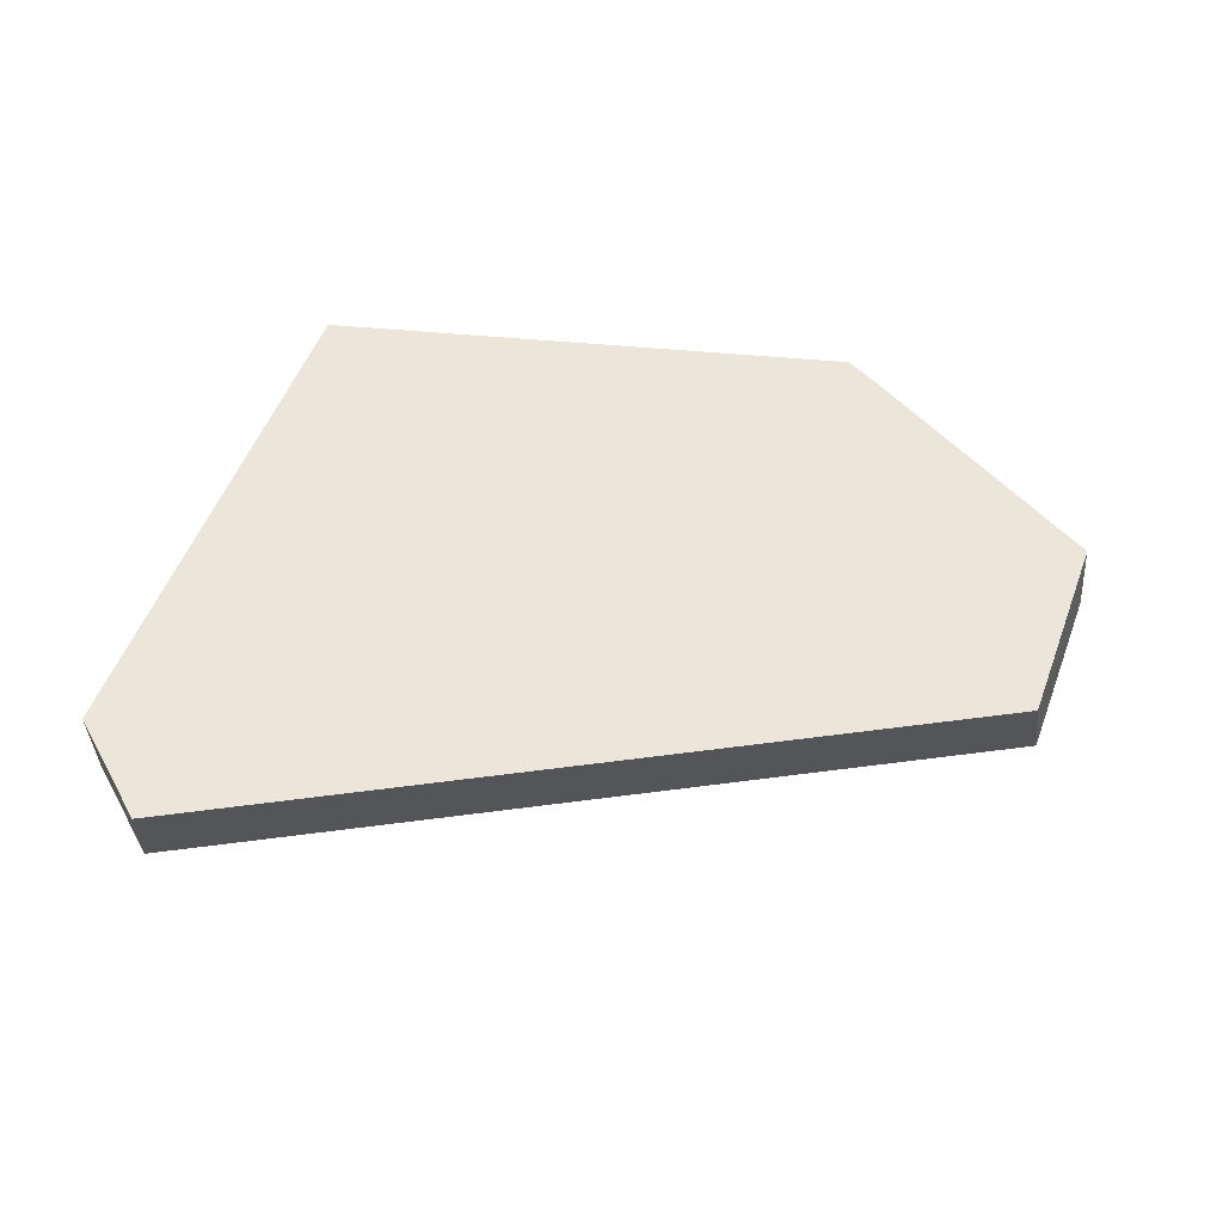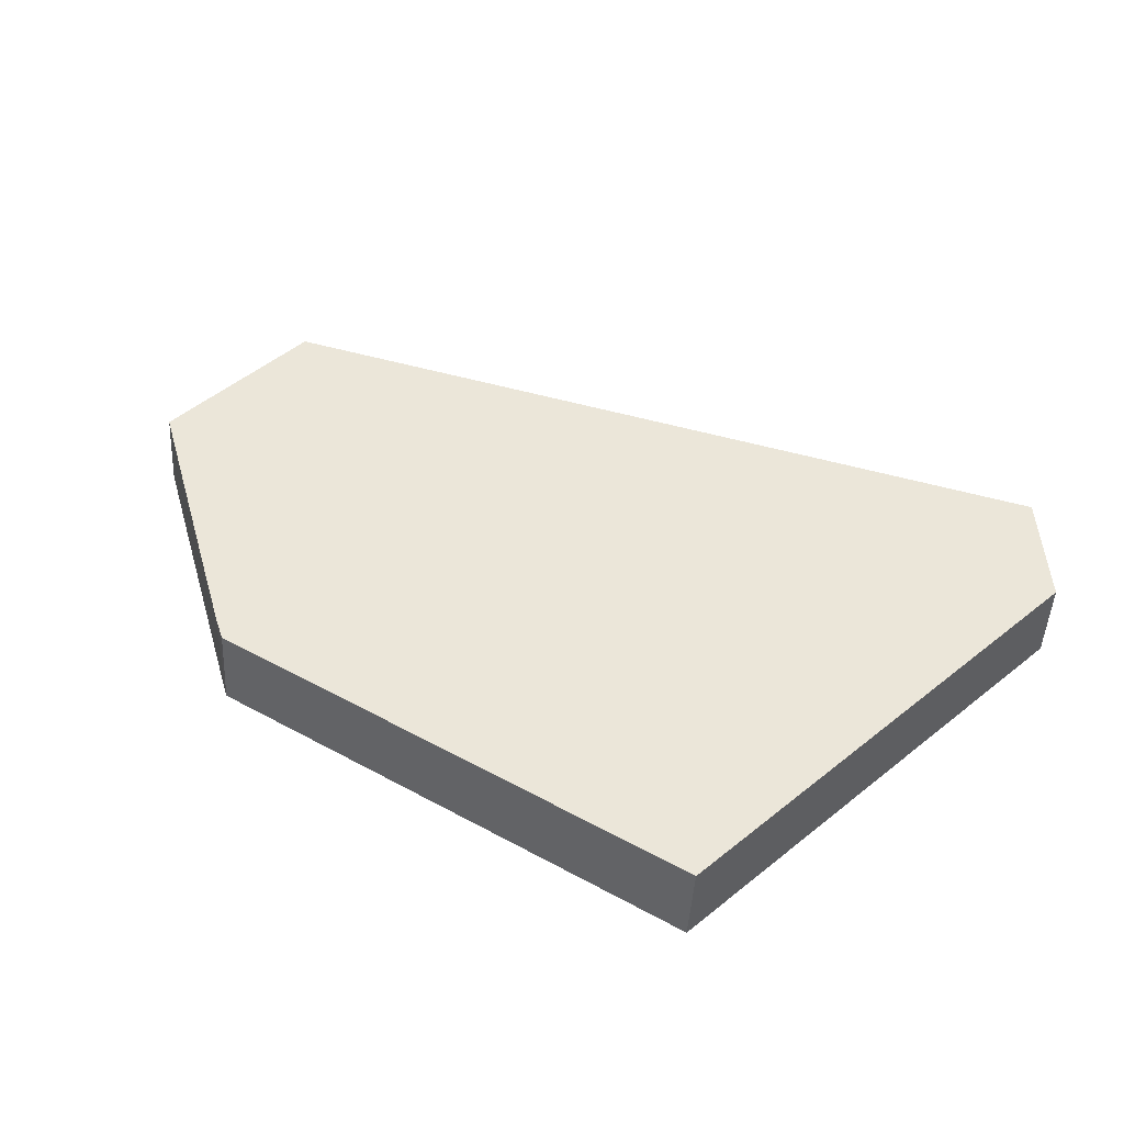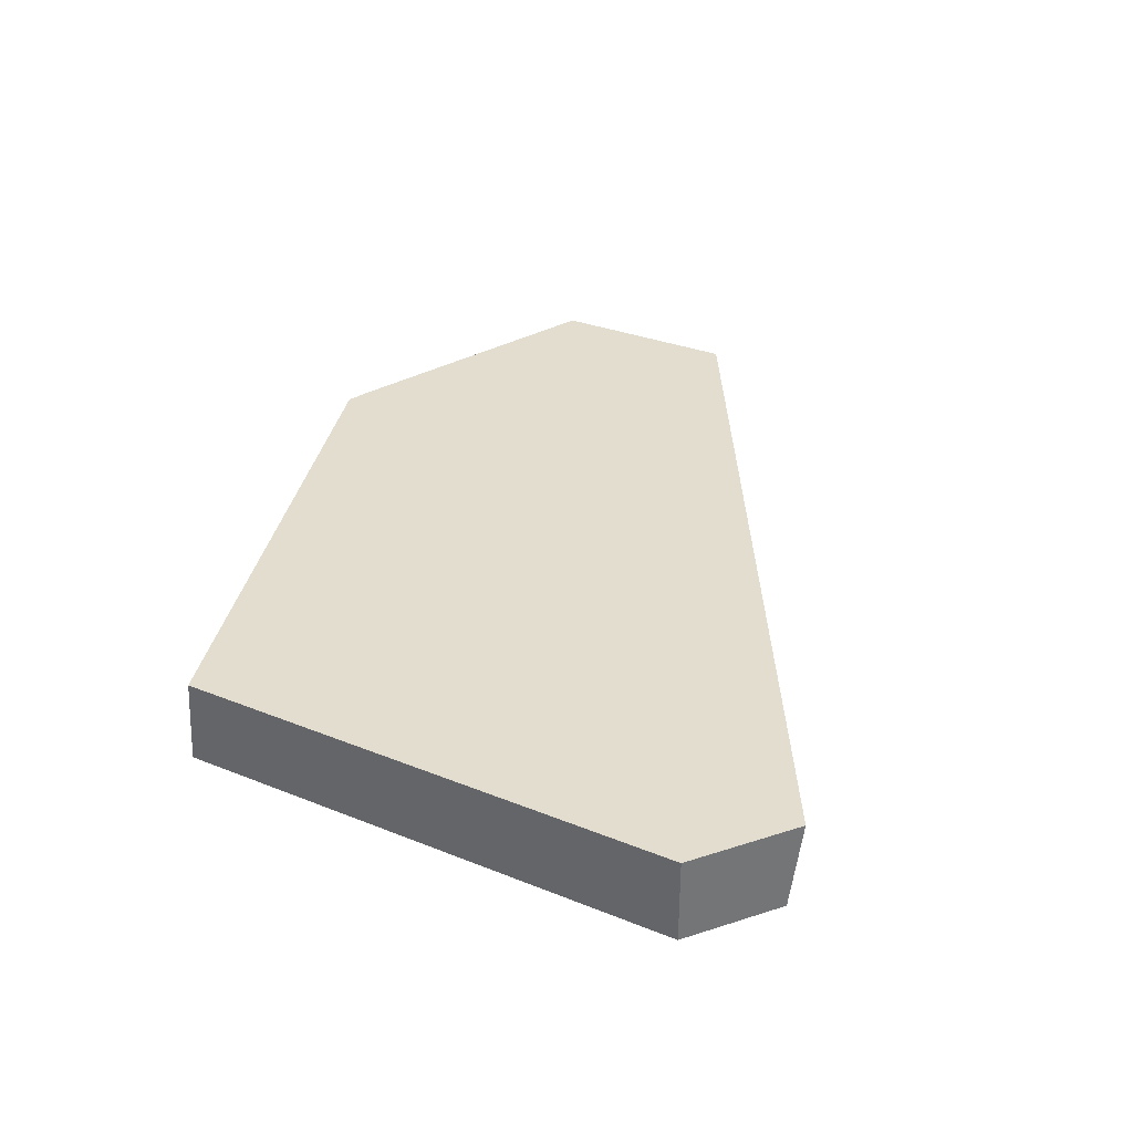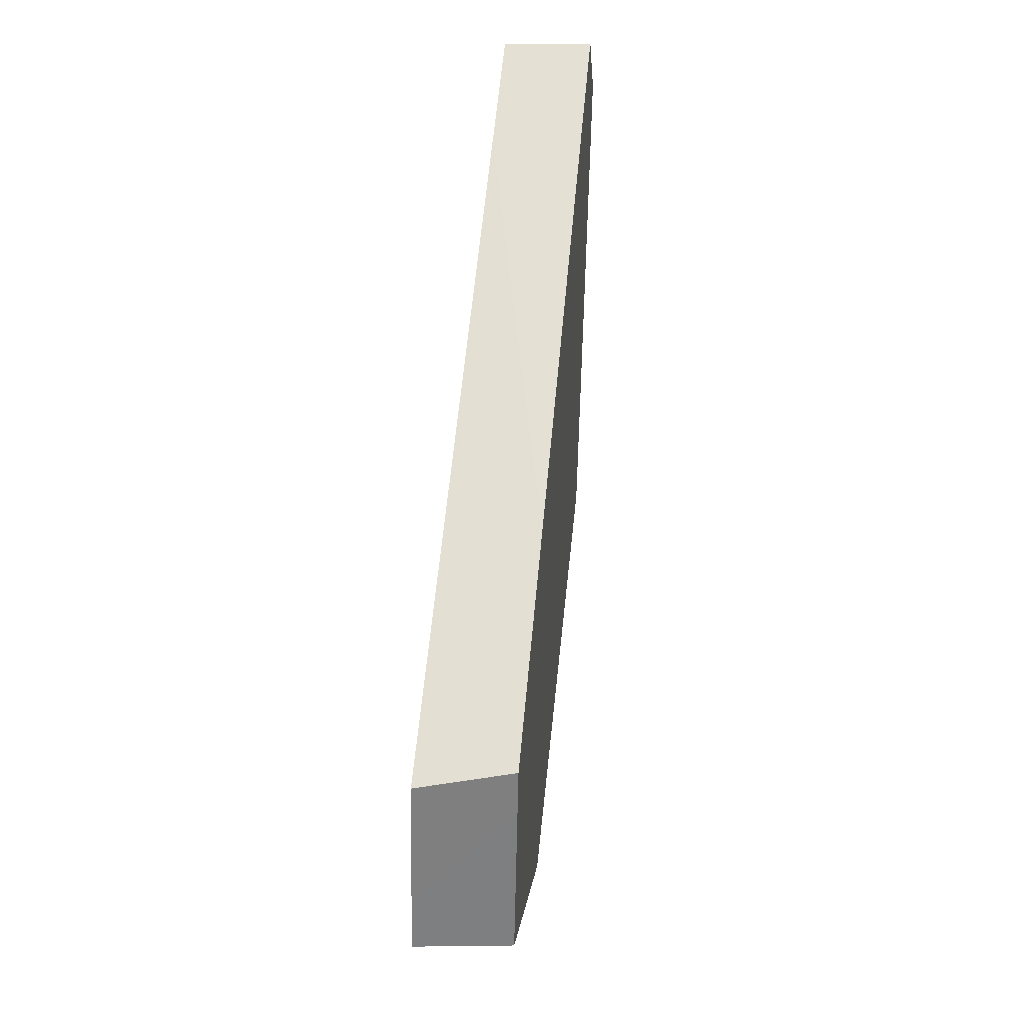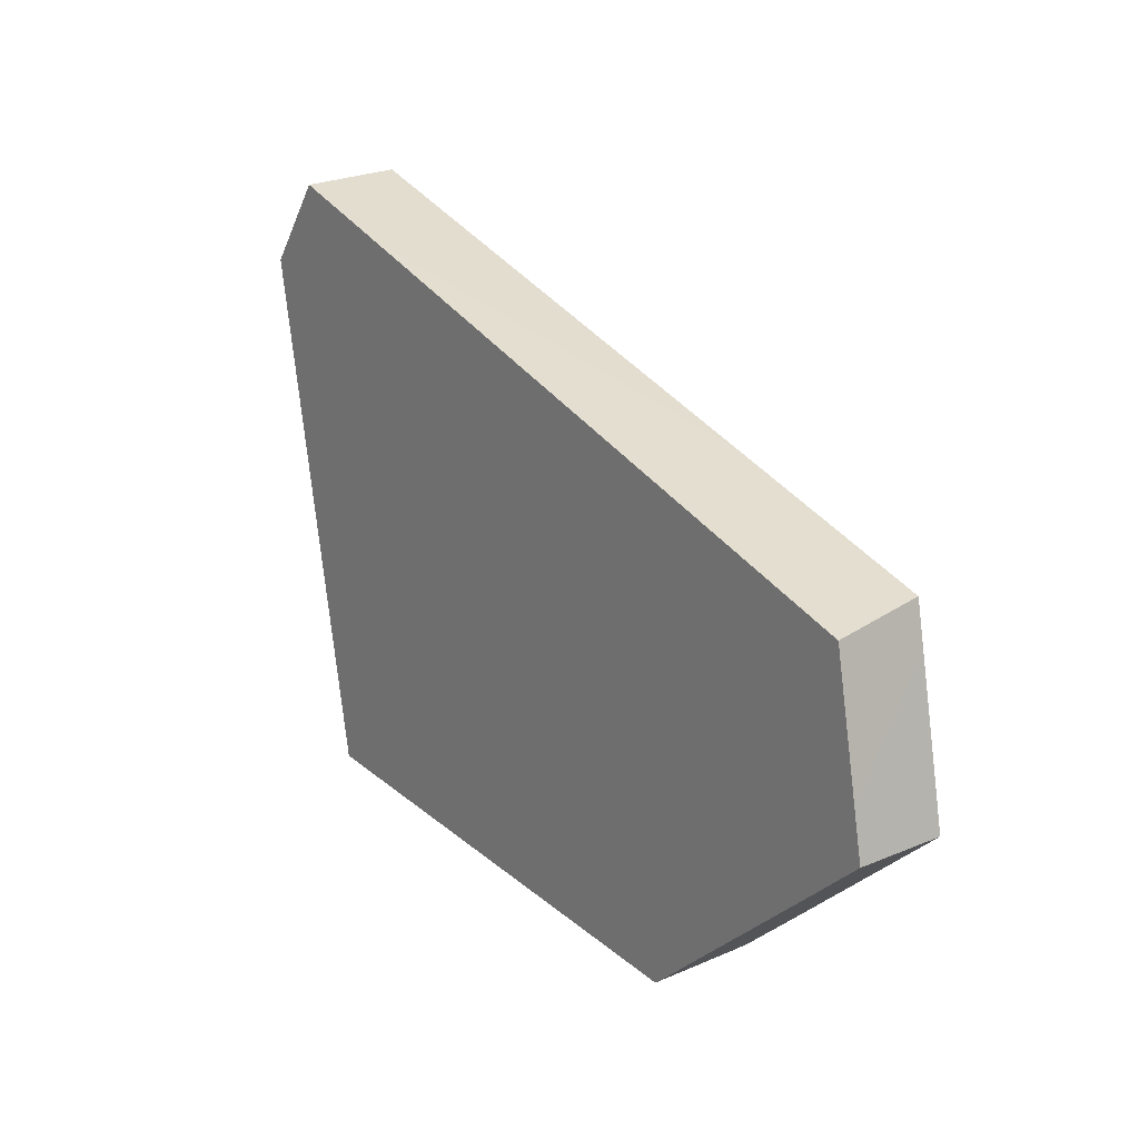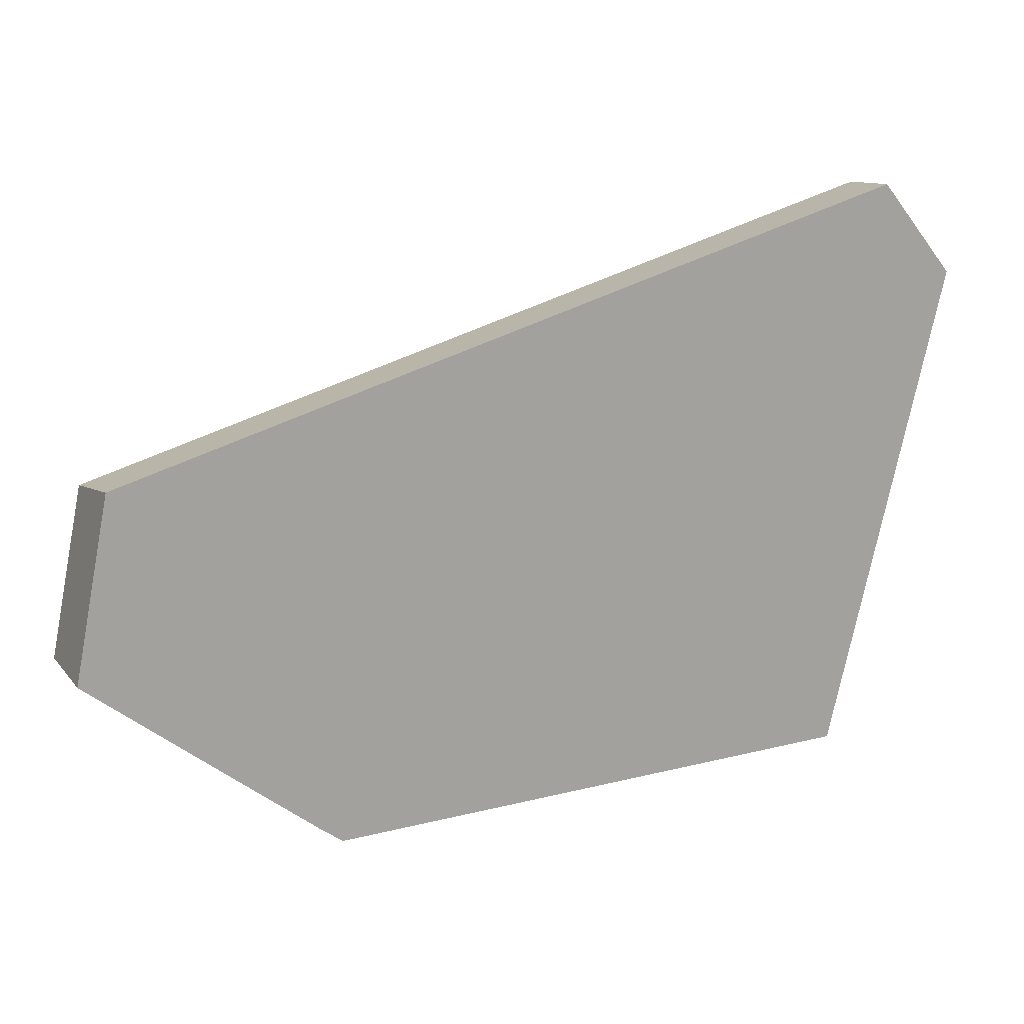
<metadata>
{"format":"obj","ext":"obj","renderer":"f3d","projection":"perspective","resolution":1024,"background":"white","views":[{"elev":57.0,"azim":9.4,"up":"+Y"},{"elev":48.3,"azim":-144.6,"up":"+Y"},{"elev":34.9,"azim":-74.7,"up":"+Y"},{"elev":41.4,"azim":95.5,"up":"+Z"},{"elev":16.6,"azim":55.7,"up":"+Z"},{"elev":16.7,"azim":160.6,"up":"+Z"}]}
</metadata>
<code>
o Cylinder.001_cell.012
v -0.9749 -0.05 0.2225
v -0.9749 0.05 0.2225
v -0.2515 0.05 -0.3728
v -0.248 -0.05 -0.3795
v -0.2407 -0.05 -0.3743
v -0.2296 0.05 -0.3571
v -0.02278 -0.05 -0.204
v -0.1573 0.05 -0.3006
v -0.8488 0.05 -0.3301
v -0.8473 -0.05 -0.3367
v 0.03906 -0.05 -0.1554
v 0.02879 0.05 -0.1544
v 0.02856 -0.05 -0.1015
v -0.002827 0.05 0.007678
v 0.001455 -0.05 0.0354
v -0.01183 0.05 0.05315
v -0.7605 -0.05 0.2714
v -0.2649 0.05 0.1315
v -0.9013 -0.05 0.3149
v -0.8927 0.05 0.3256
v -0.2296 0.05 -0.3571
v -0.1573 0.05 -0.3006
v -0.2407 -0.05 -0.3743
v -0.02278 -0.05 -0.204
v -0.2515 0.05 -0.3728
v -0.8488 0.05 -0.3301
v -0.8473 -0.05 -0.3367
v -0.248 -0.05 -0.3795
v 0.03906 -0.05 -0.1554
v 0.02879 0.05 -0.1544
v 0.02856 -0.05 -0.1015
v -0.002827 0.05 0.007678
v 0.001455 -0.05 0.0354
v -0.01183 0.05 0.05315
v -0.2649 0.05 0.1315
v -0.7605 -0.05 0.2714
v -0.8927 0.05 0.3256
v -0.9013 -0.05 0.3149
f 25 21 23 28
f 22 24 23 21
f 29 24 22 30
f 29 30 32 31
f 31 32 34 33
f 35 36 33 34
f 37 38 36 35
f 20 2 1 19
f 3 26 2 20 18 16 14 12 8 6
f 27 1 2 26
f 1 27 4 5 7 11 13 15 17 19
f 25 28 10 9

</code>
